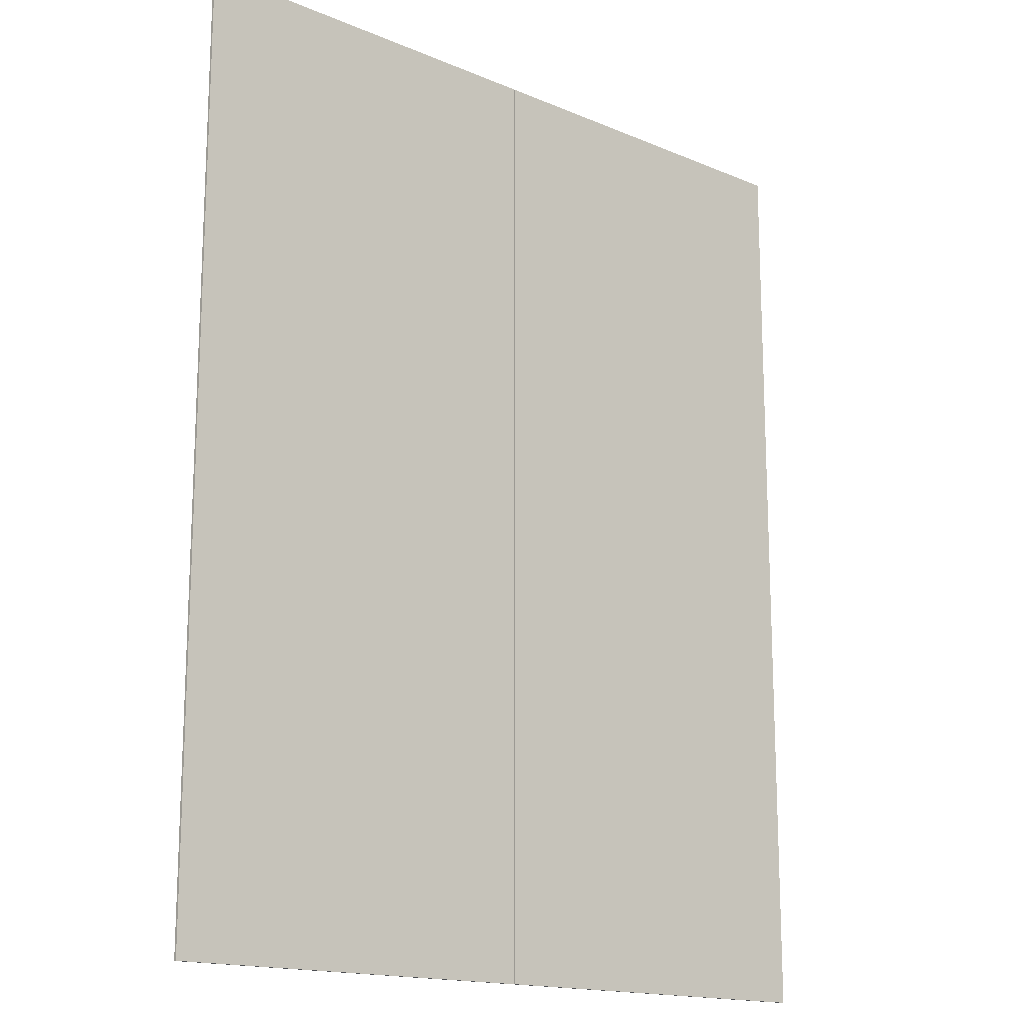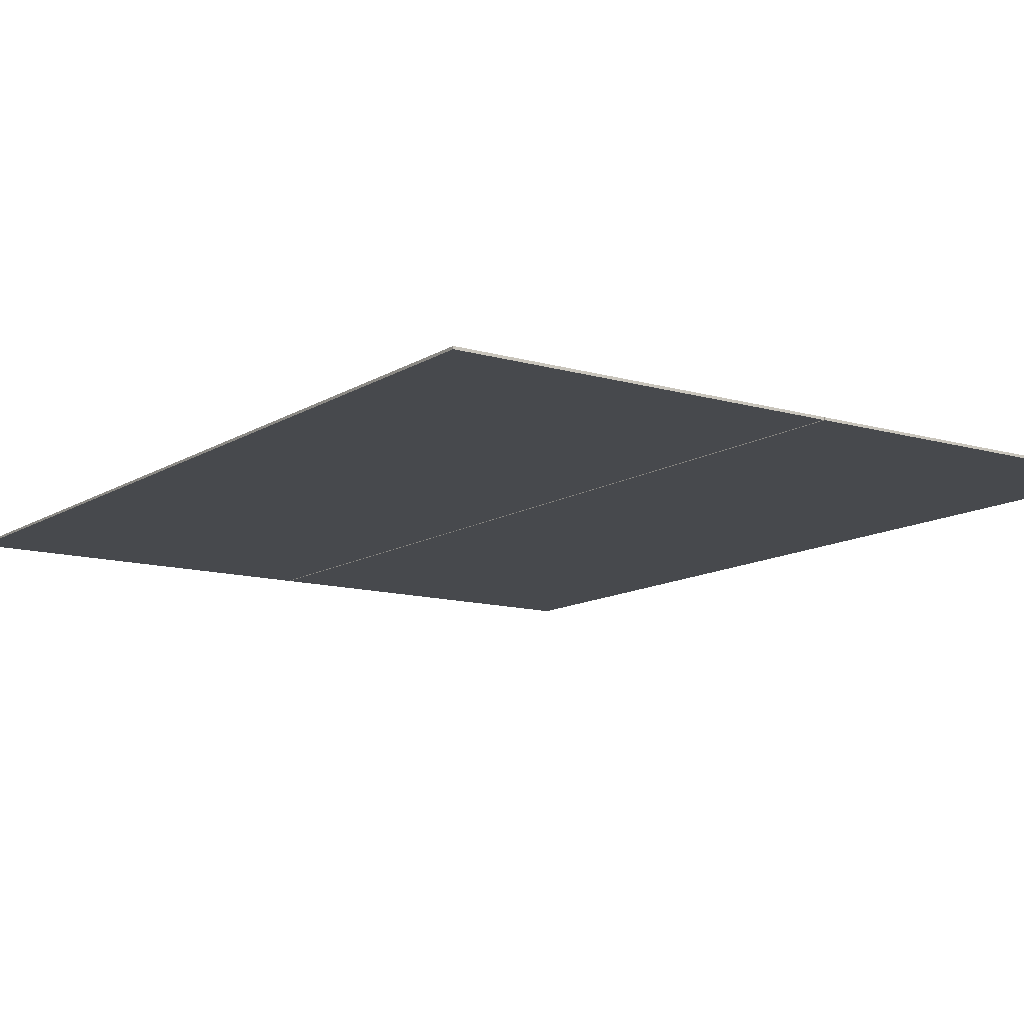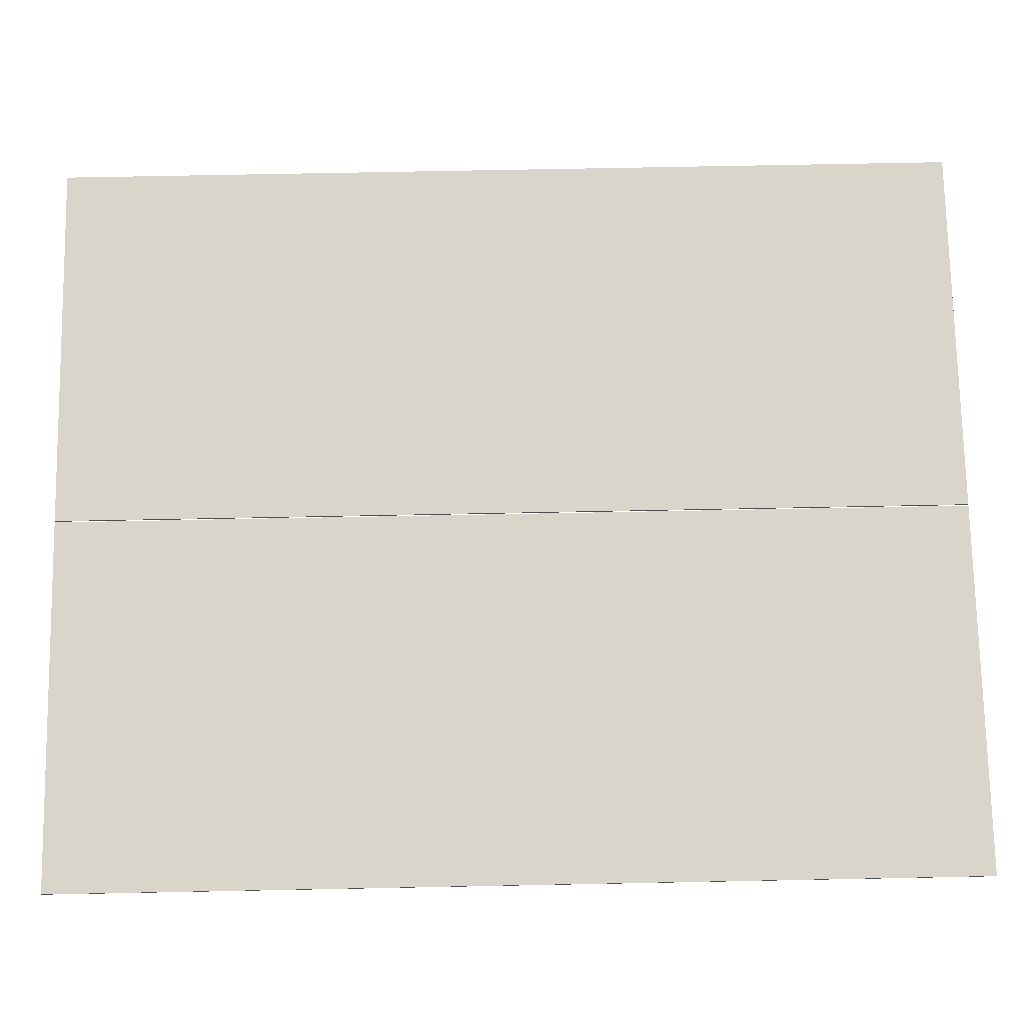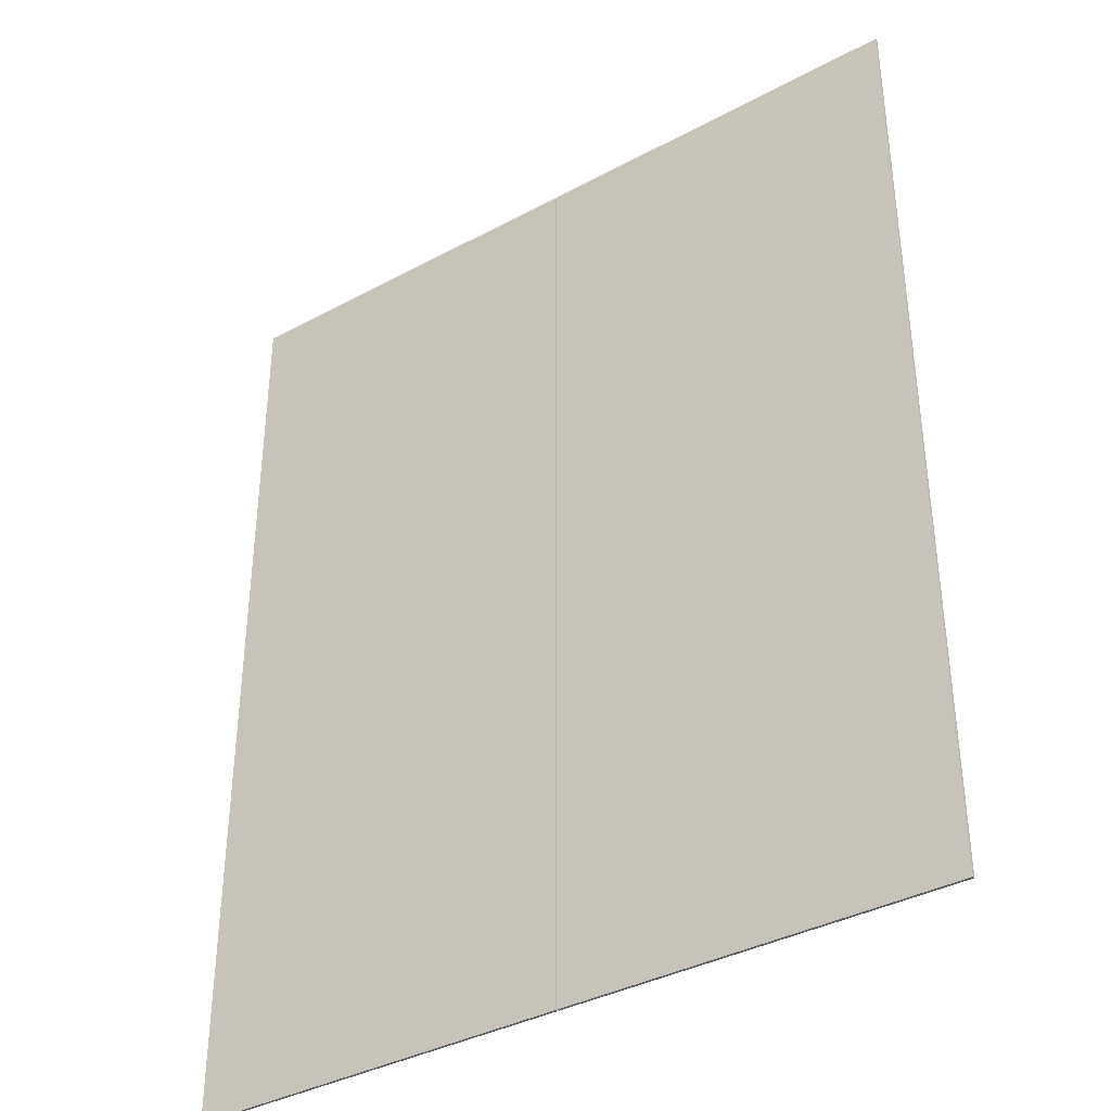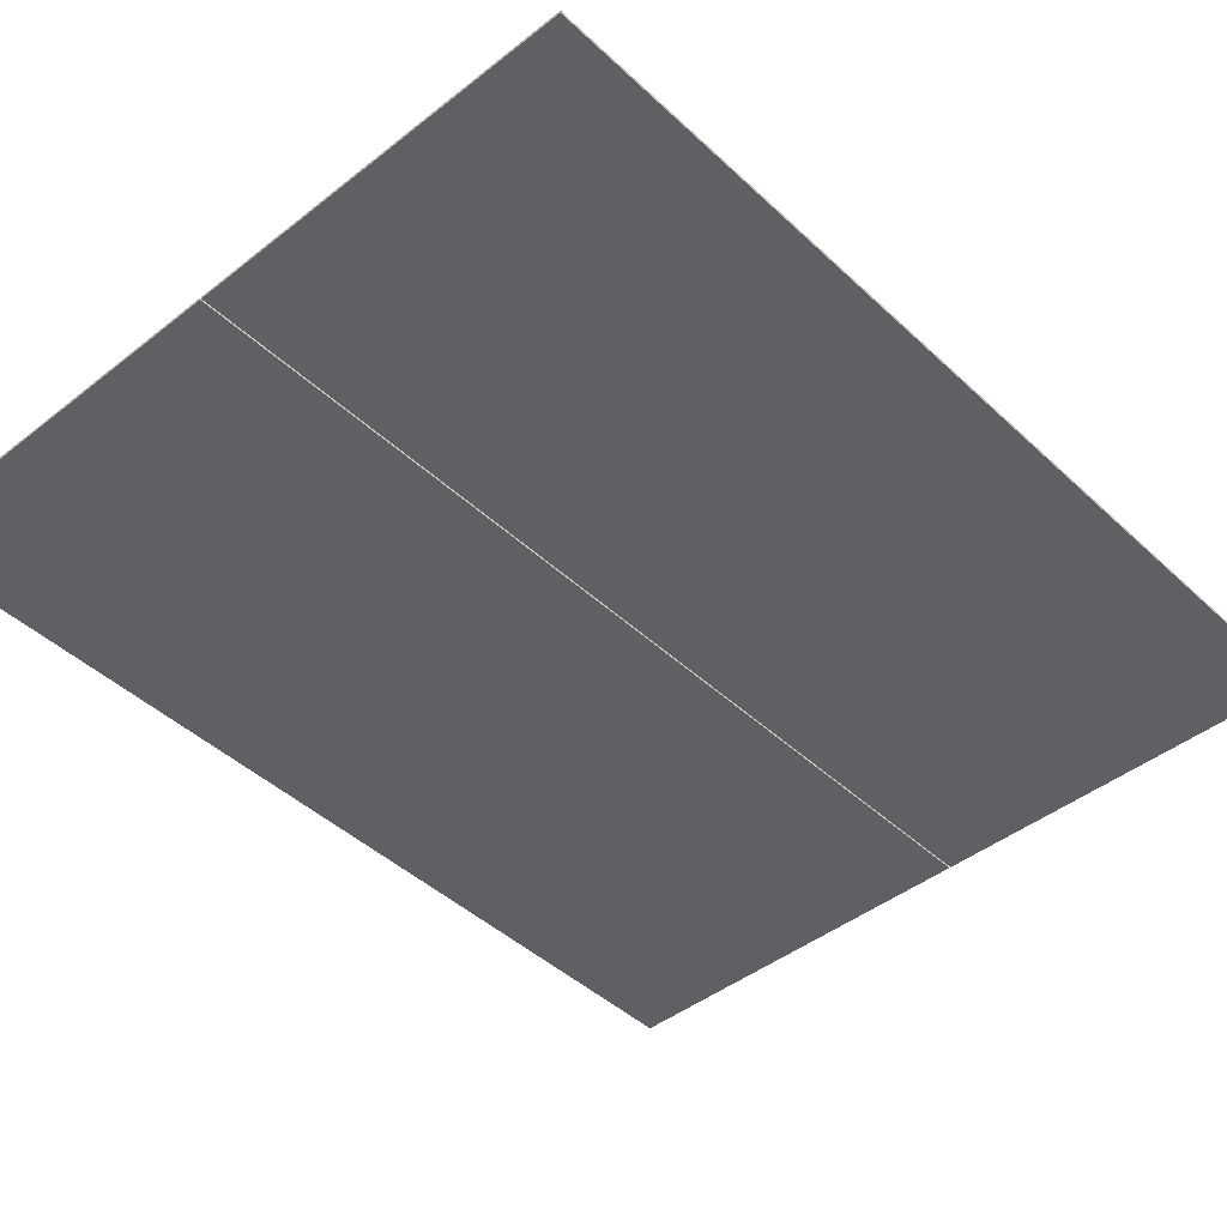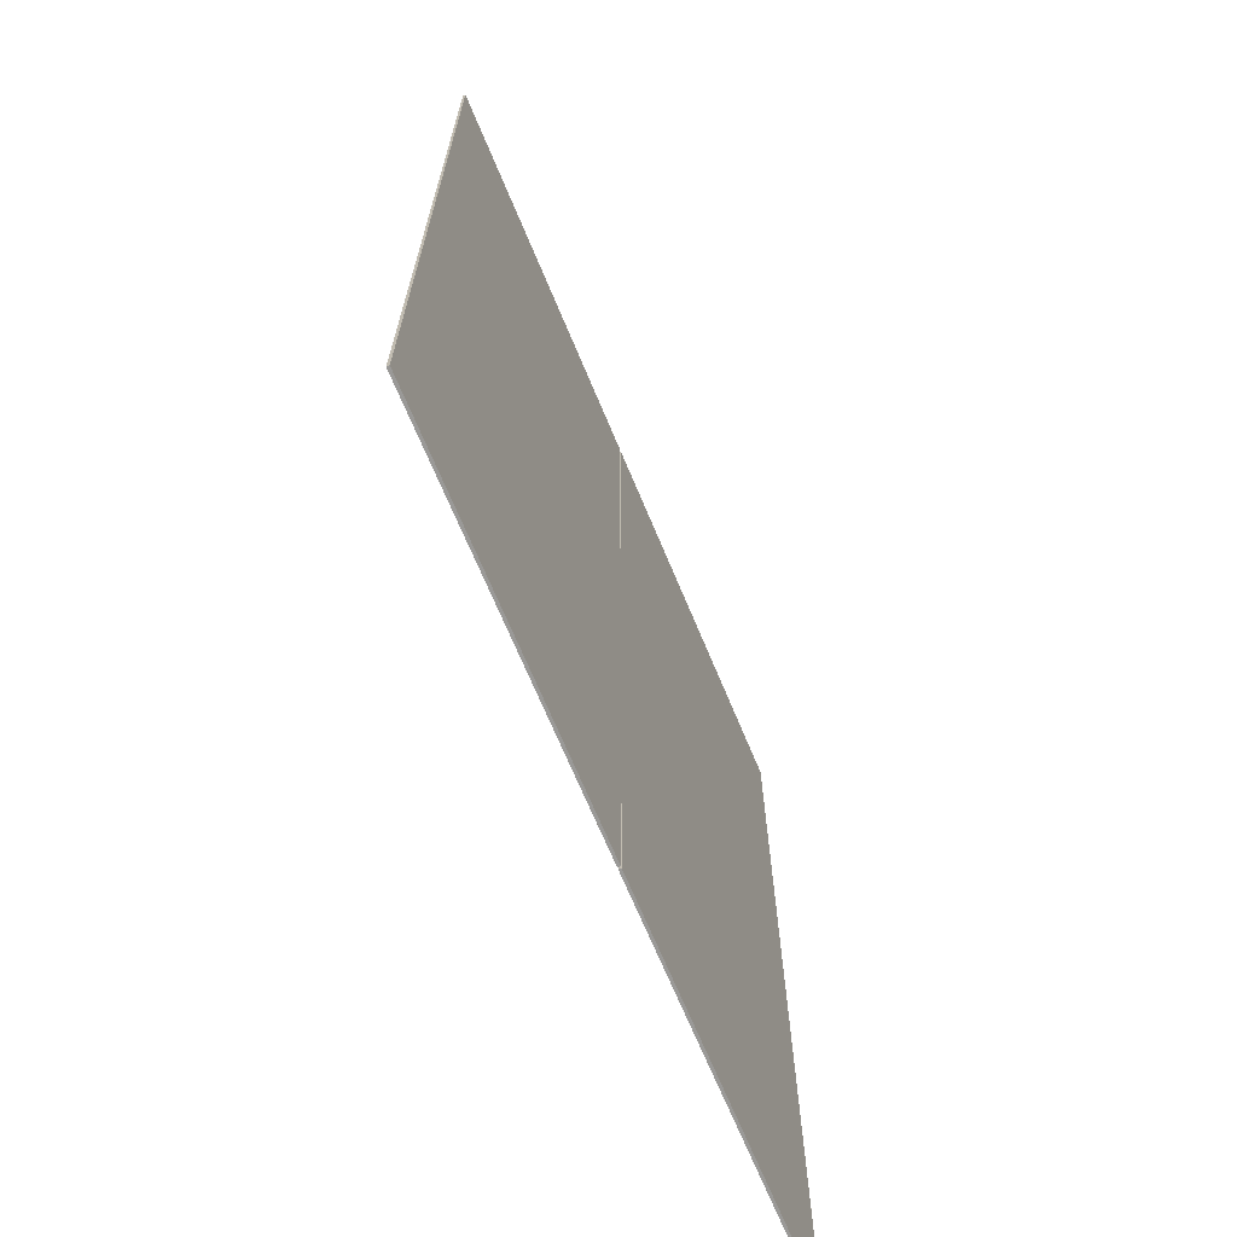
<metadata>
{"format":"obj","ext":"obj","renderer":"f3d","projection":"perspective","resolution":1024,"background":"white","views":[{"elev":-16.0,"azim":-41.2,"up":"+Y"},{"elev":-12.1,"azim":-34.8,"up":"+Z"},{"elev":74.2,"azim":88.9,"up":"+Z"},{"elev":-37.4,"azim":34.6,"up":"+Y"},{"elev":-44.2,"azim":42.6,"up":"+Z"},{"elev":-69.0,"azim":-67.4,"up":"+Y"}]}
</metadata>
<code>
v 0.001545 0.7546 -0.3979
v -0.5353 0.7546 -0.4015
v -0.5353 0.7546 -0.3979
v 0.001545 0.7546 -0.4015
v 0.001545 2.073 -0.3979
v -0.5353 2.073 -0.4015
v 0.001545 2.073 -0.4015
v -0.5353 2.073 -0.3979
v 0.001545 0.7546 -0.3979
v 0.001545 2.073 -0.4015
v 0.001545 0.7546 -0.4015
v 0.001545 2.073 -0.3979
v 0.001545 0.7546 -0.4015
v -0.5353 2.073 -0.4015
v -0.5353 0.7546 -0.4015
v 0.001545 2.073 -0.4015
v -0.5353 0.7546 -0.4015
v -0.5353 2.073 -0.3979
v -0.5353 0.7546 -0.3979
v -0.5353 2.073 -0.4015
v -0.5353 0.7546 -0.3979
v 0.001545 2.073 -0.3979
v 0.001545 0.7546 -0.3979
v -0.5353 2.073 -0.3979
v 0.5353 0.7546 -0.3979
v 0.00351 0.7546 -0.4015
v 0.00351 0.7546 -0.3979
v 0.5353 0.7546 -0.4015
v 0.5353 2.073 -0.3979
v 0.00351 2.073 -0.4015
v 0.5353 2.073 -0.4015
v 0.00351 2.073 -0.3979
v 0.5353 0.7546 -0.3979
v 0.5353 2.073 -0.4015
v 0.5353 0.7546 -0.4015
v 0.5353 2.073 -0.3979
v 0.5353 0.7546 -0.4015
v 0.00351 2.073 -0.4015
v 0.00351 0.7546 -0.4015
v 0.5353 2.073 -0.4015
v 0.00351 0.7546 -0.4015
v 0.00351 2.073 -0.3979
v 0.00351 0.7546 -0.3979
v 0.00351 2.073 -0.4015
v 0.00351 0.7546 -0.3979
v 0.5353 2.073 -0.3979
v 0.5353 0.7546 -0.3979
v 0.00351 2.073 -0.3979
g GlassPart1.obj
f 1 3 2
f 2 4 1
f 5 7 6
f 6 8 5
f 9 11 10
f 10 12 9
f 13 15 14
f 14 16 13
f 17 19 18
f 18 20 17
f 21 23 22
f 22 24 21
f 25 27 26
f 26 28 25
f 29 31 30
f 30 32 29
f 33 35 34
f 34 36 33
f 37 39 38
f 38 40 37
f 41 43 42
f 42 44 41
f 45 47 46
f 46 48 45

</code>
